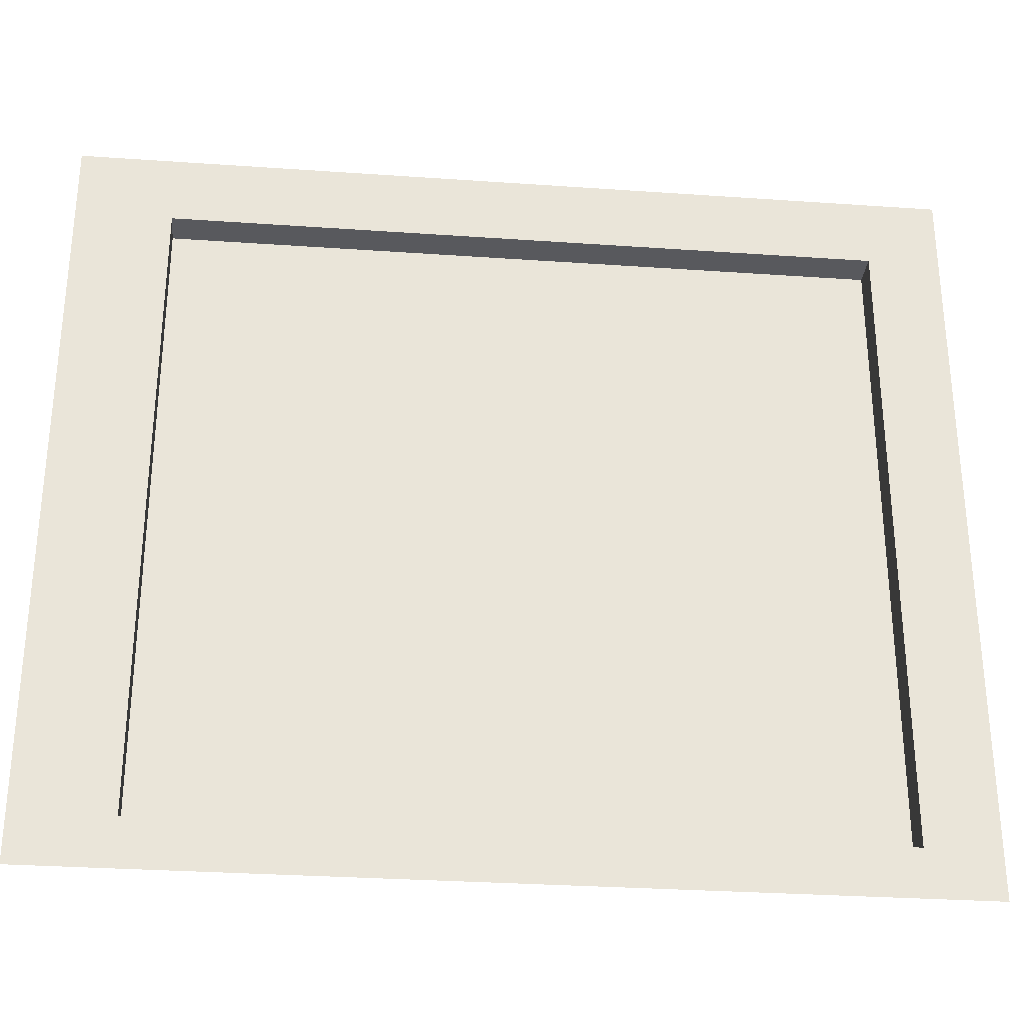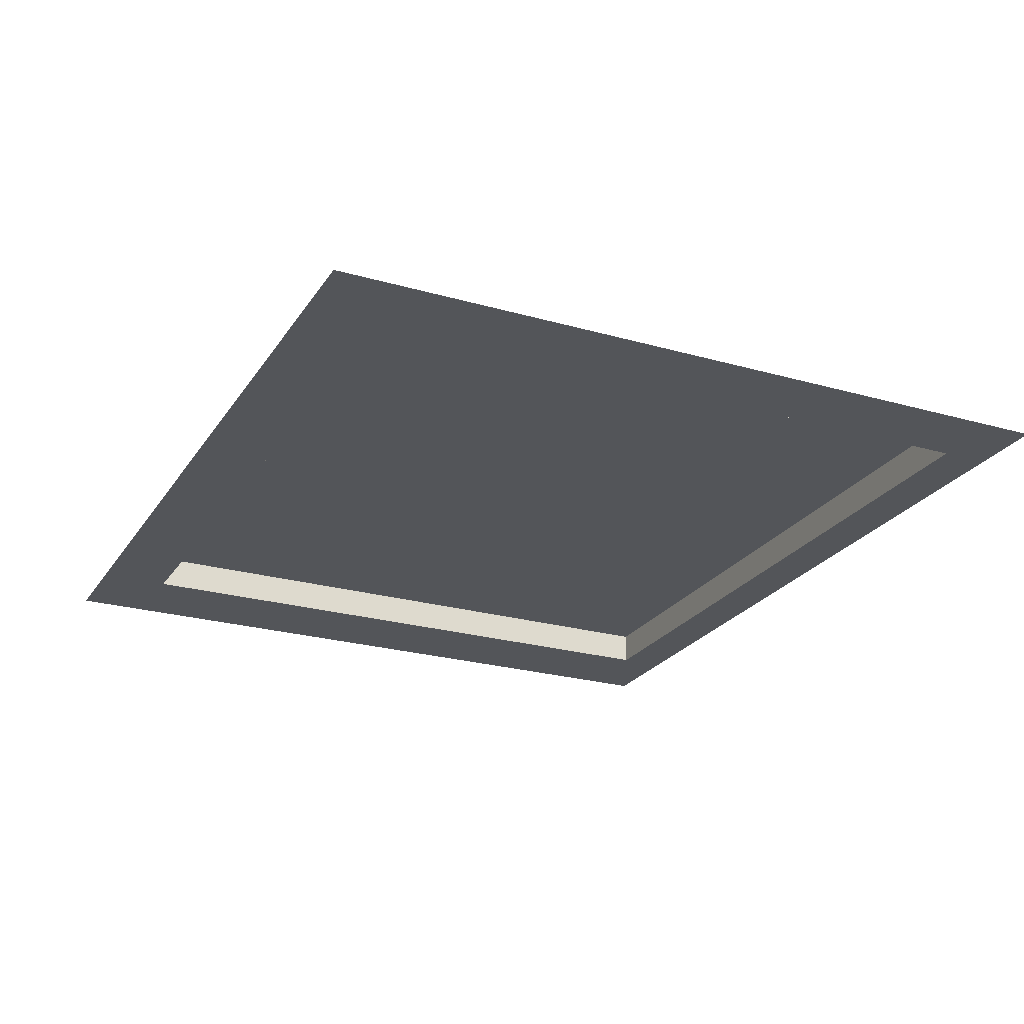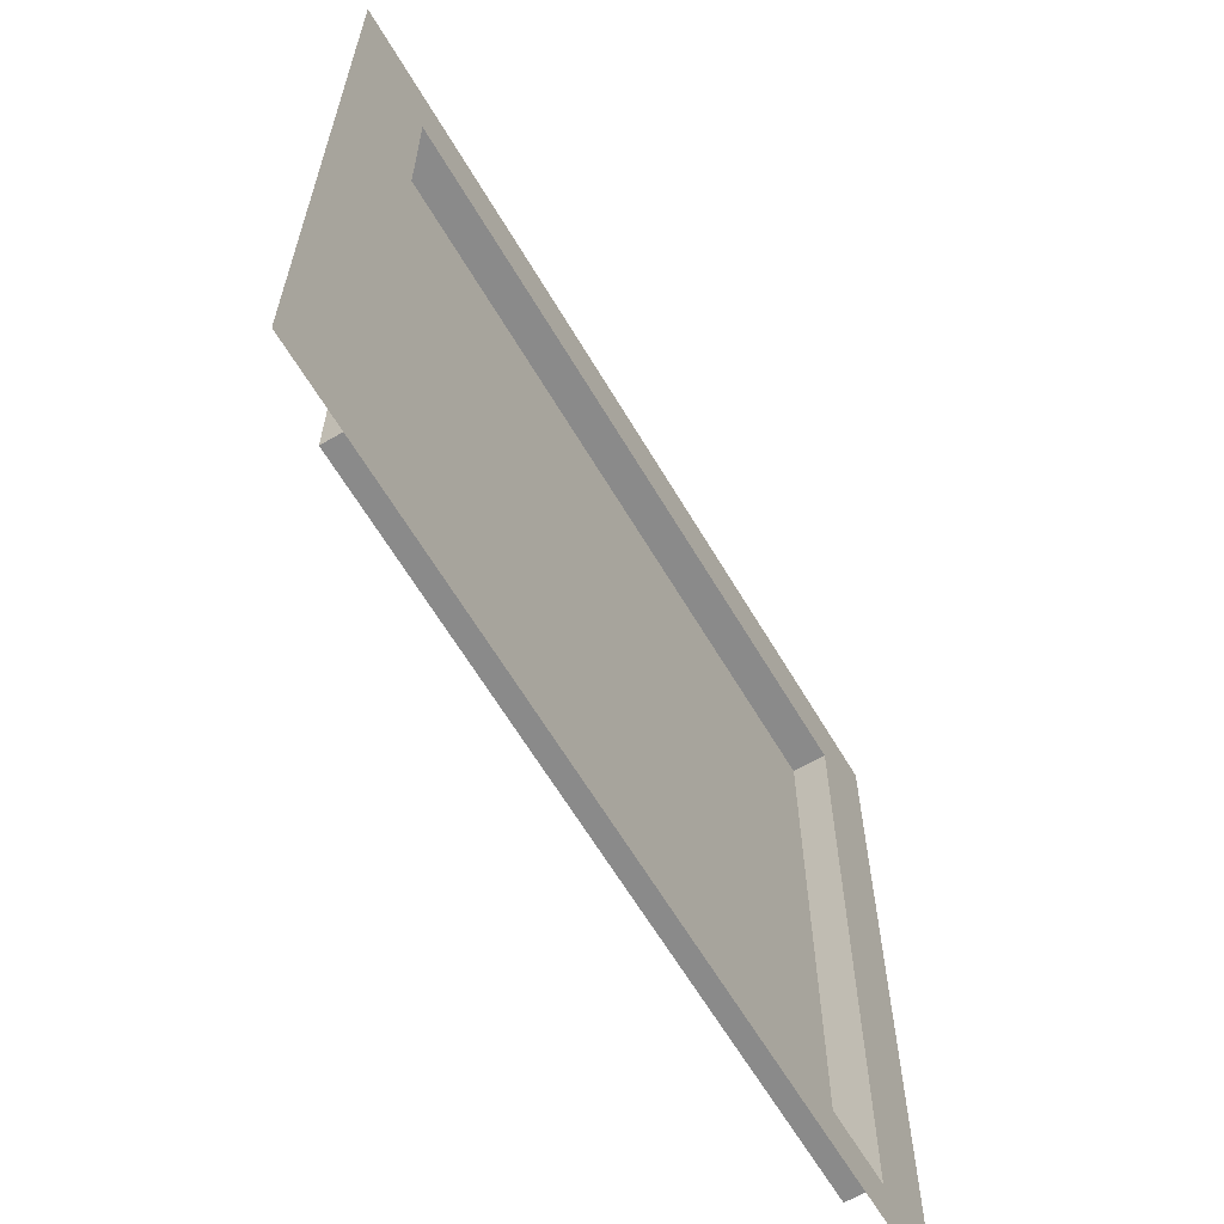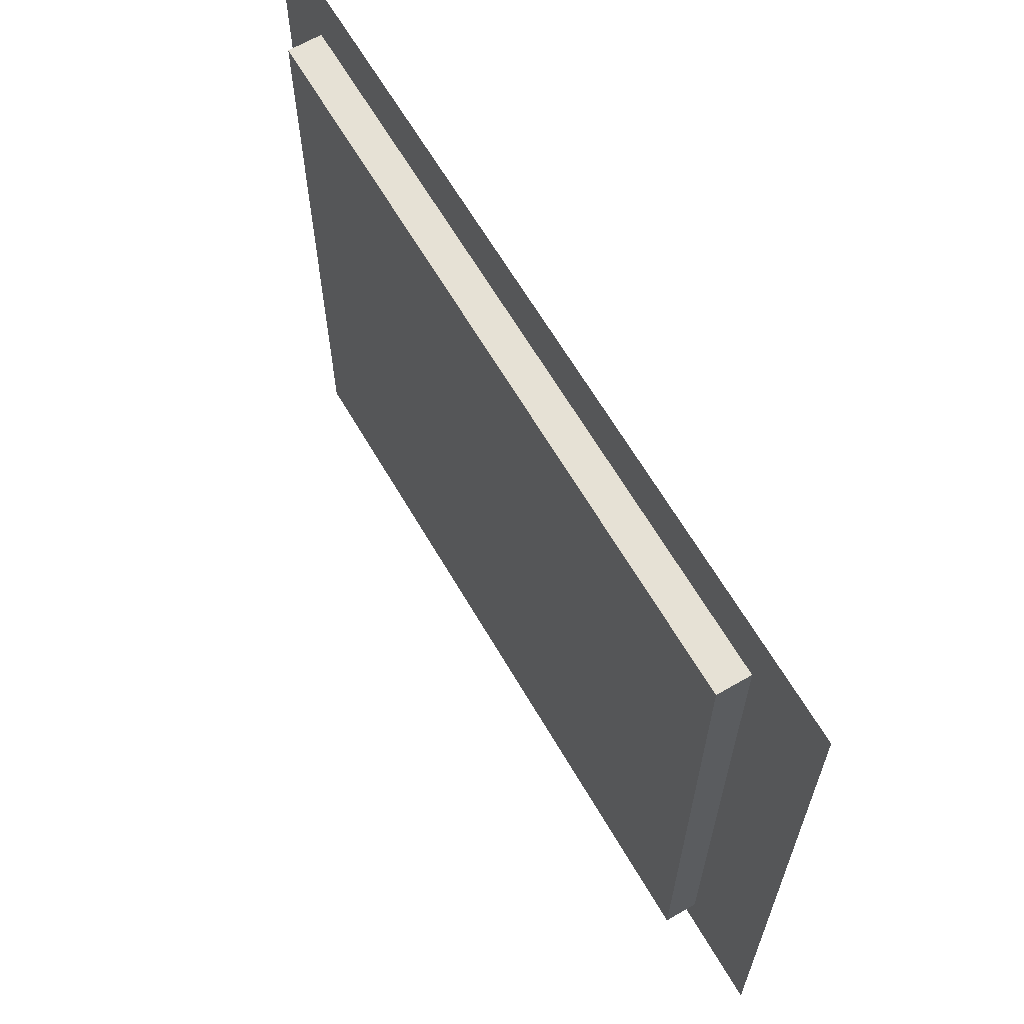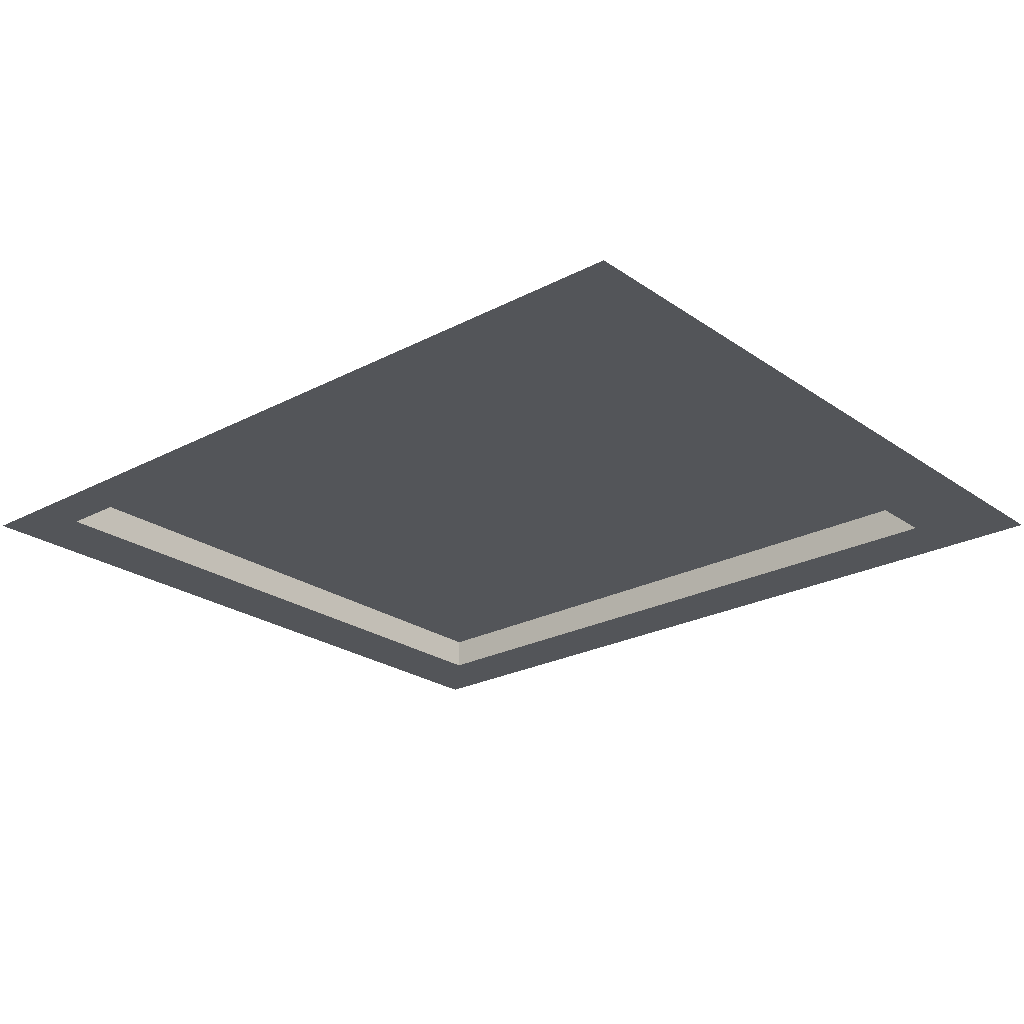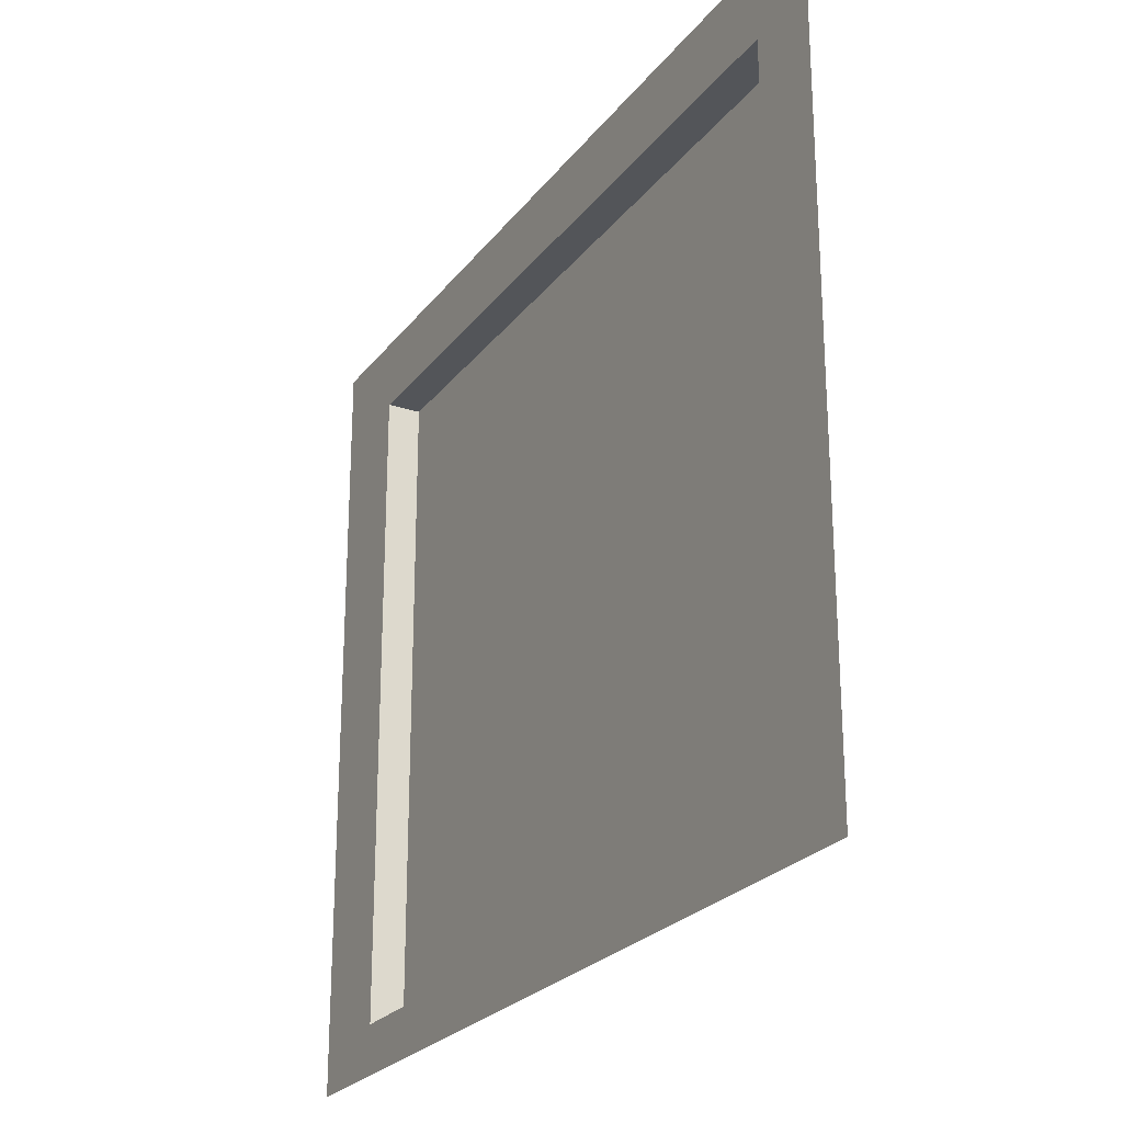
<metadata>
{"format":"obj","ext":"obj","renderer":"f3d","projection":"perspective","resolution":1024,"background":"white","views":[{"elev":-30.2,"azim":-5.8,"up":"+Z"},{"elev":-24.1,"azim":64.7,"up":"+Y"},{"elev":-63.4,"azim":-59.4,"up":"+Z"},{"elev":64.6,"azim":-120.3,"up":"+Z"},{"elev":-24.1,"azim":-138.9,"up":"+Y"},{"elev":-24.4,"azim":62.0,"up":"+Z"}]}
</metadata>
<code>
o CPU_Case1/CPU_Case/mesh295/mesh295-geometry#mesh295-geometry
v 0.2974 -0.207 0.07023
v 0.3238 -0.207 0.08347
v 0.2974 -0.207 0.2805
v 0.5395 -0.207 0.07023
v 0.3238 -0.207 0.2608
v 0.5194 -0.207 0.08347
v 0.5395 -0.207 0.2805
v 0.3238 -0.1978 0.2608
v 0.5194 -0.207 0.2608
v 0.5194 -0.1978 0.08347
v 0.3238 -0.1978 0.08347
v 0.5194 -0.1978 0.2608
f 1 2 3
f 2 1 4
f 5 3 2
f 2 4 6
f 3 5 7
f 2 8 5
f 6 4 9
f 10 2 6
f 7 5 9
f 8 2 11
f 8 9 5
f 7 9 4
f 9 10 6
f 2 10 11
f 10 8 11
f 9 8 12
f 10 9 12
f 8 10 12
f 3 2 1
f 4 1 2
f 2 3 5
f 6 4 2
f 7 5 3
f 5 8 2
f 9 4 6
f 6 2 10
f 9 5 7
f 11 2 8
f 5 9 8
f 4 9 7
f 6 10 9
f 11 10 2
f 11 8 10
f 12 8 9
f 12 9 10
f 12 10 8

</code>
